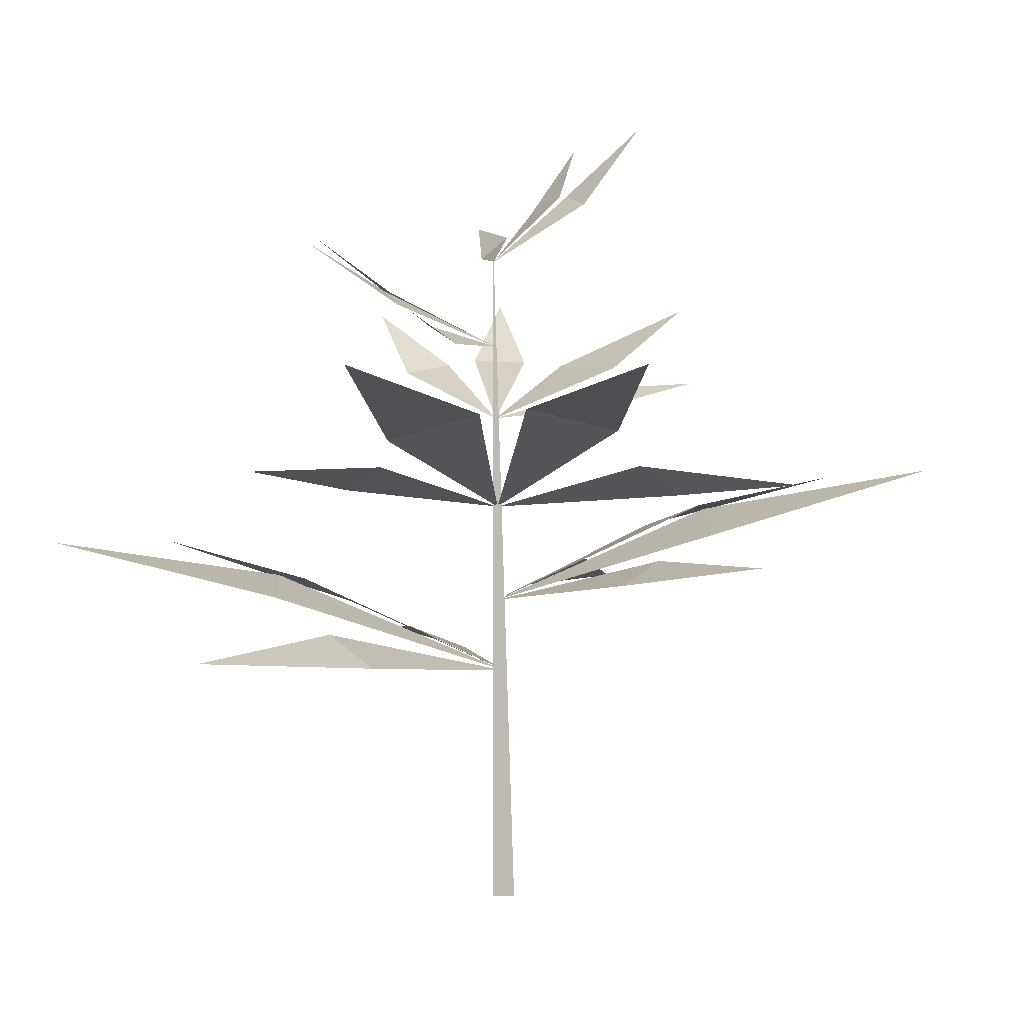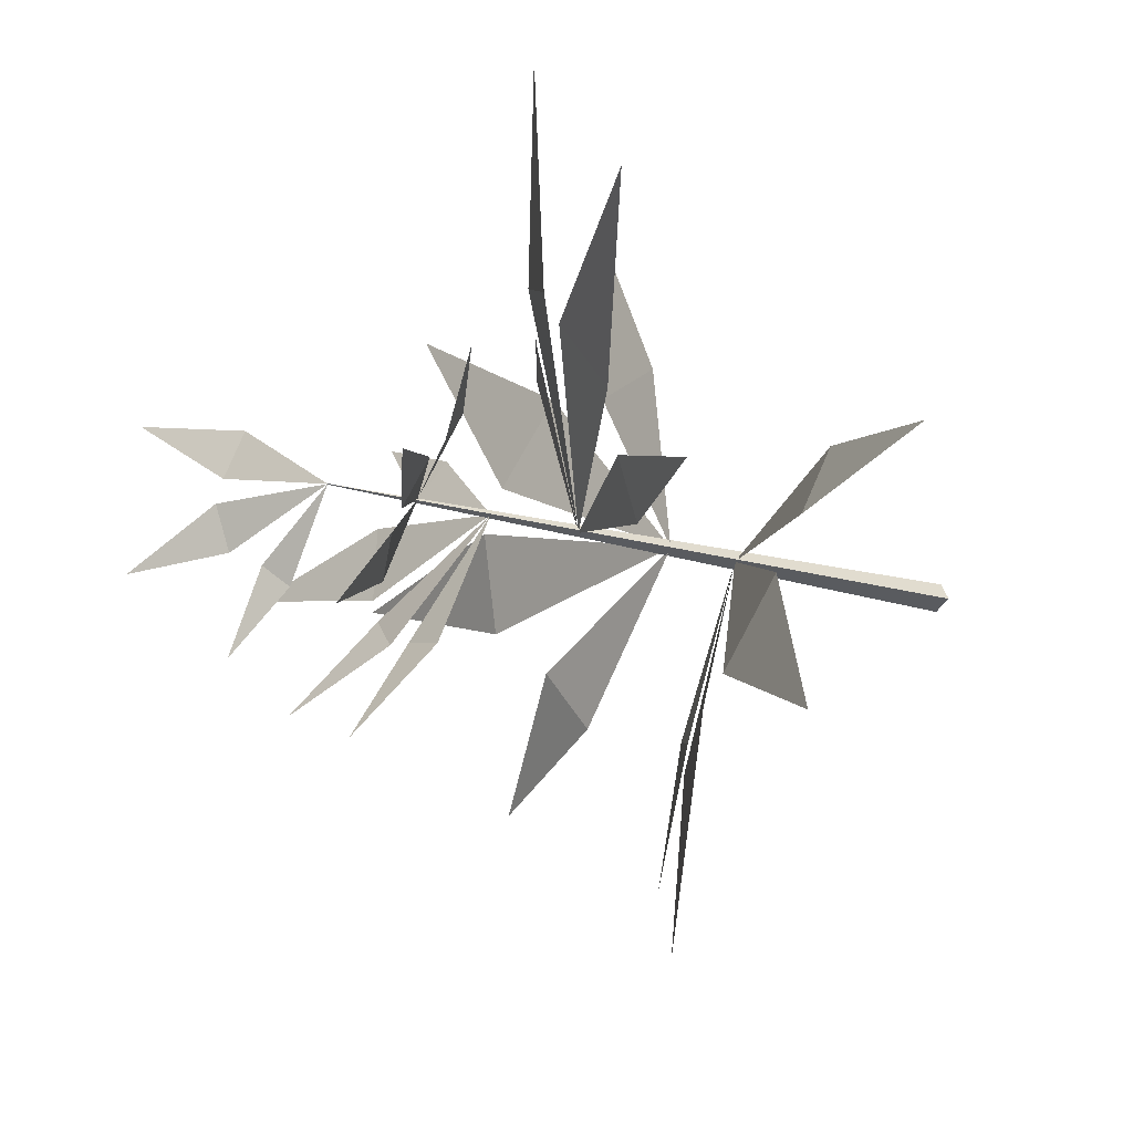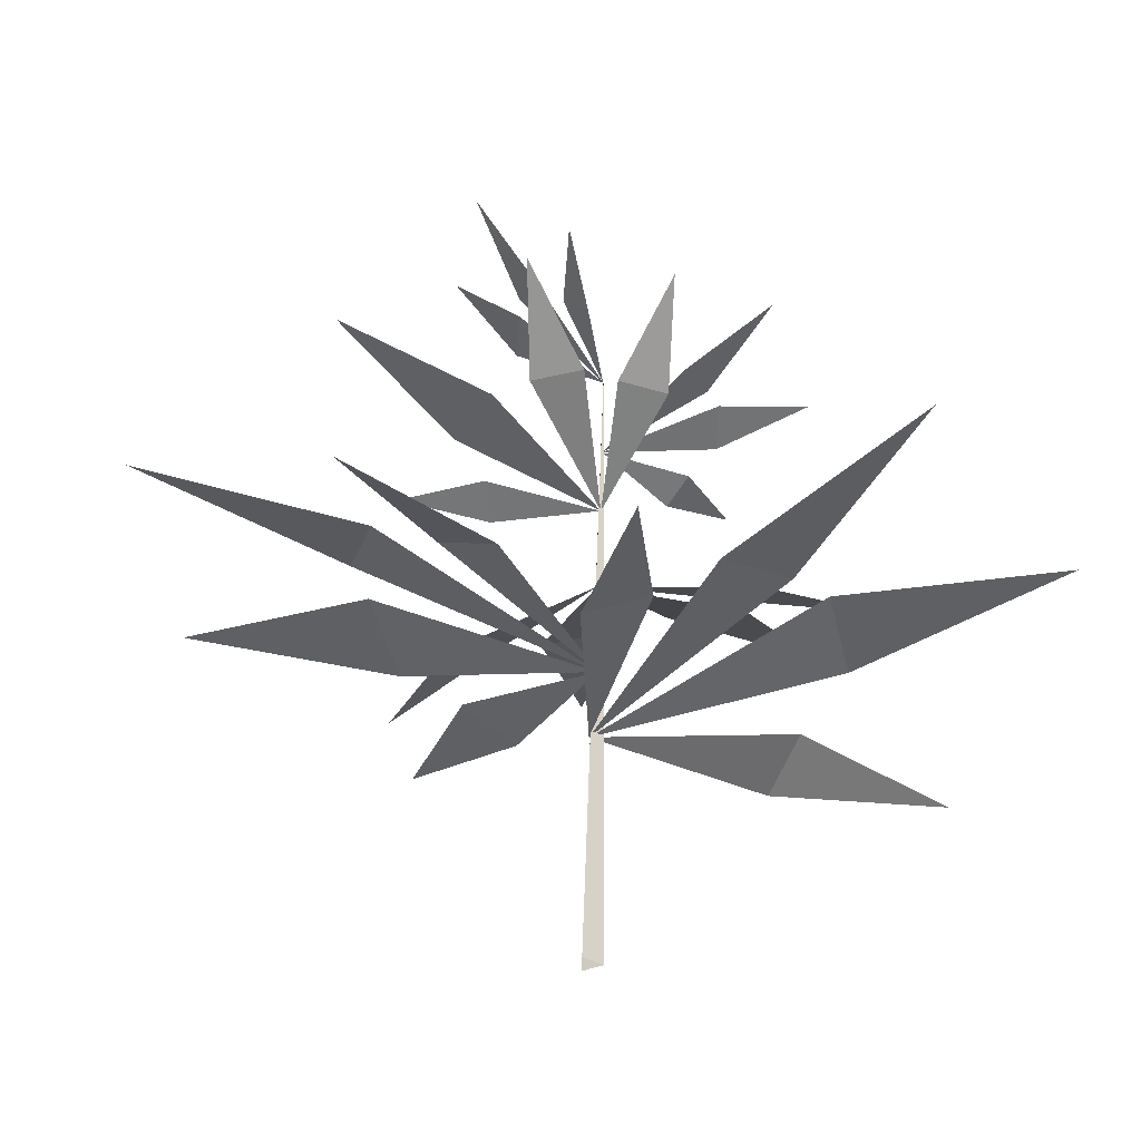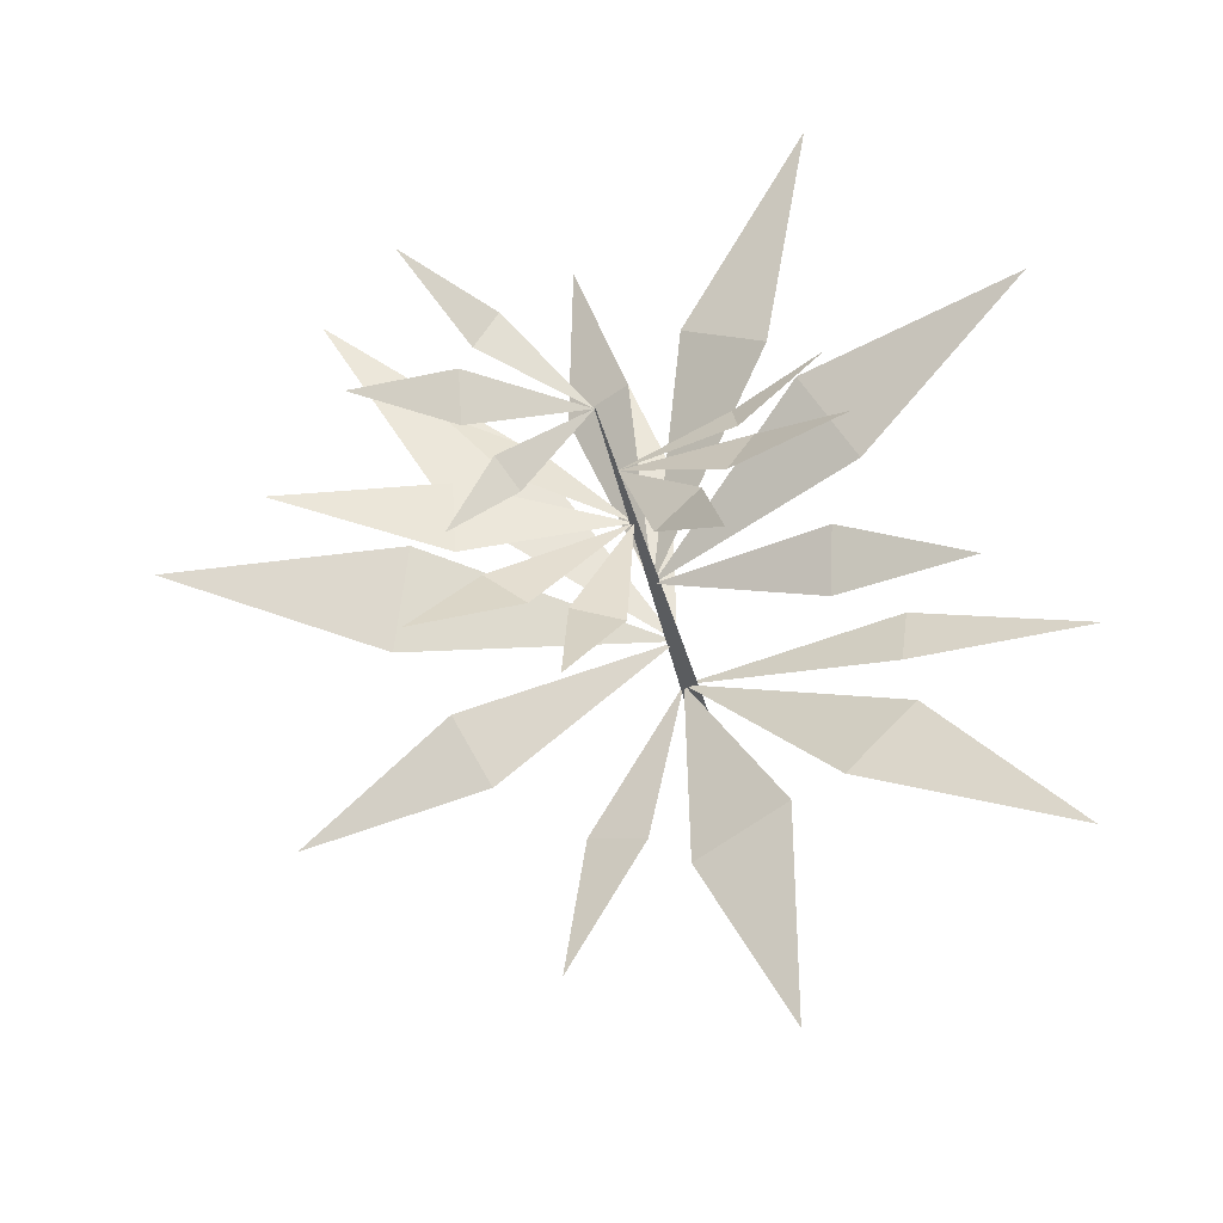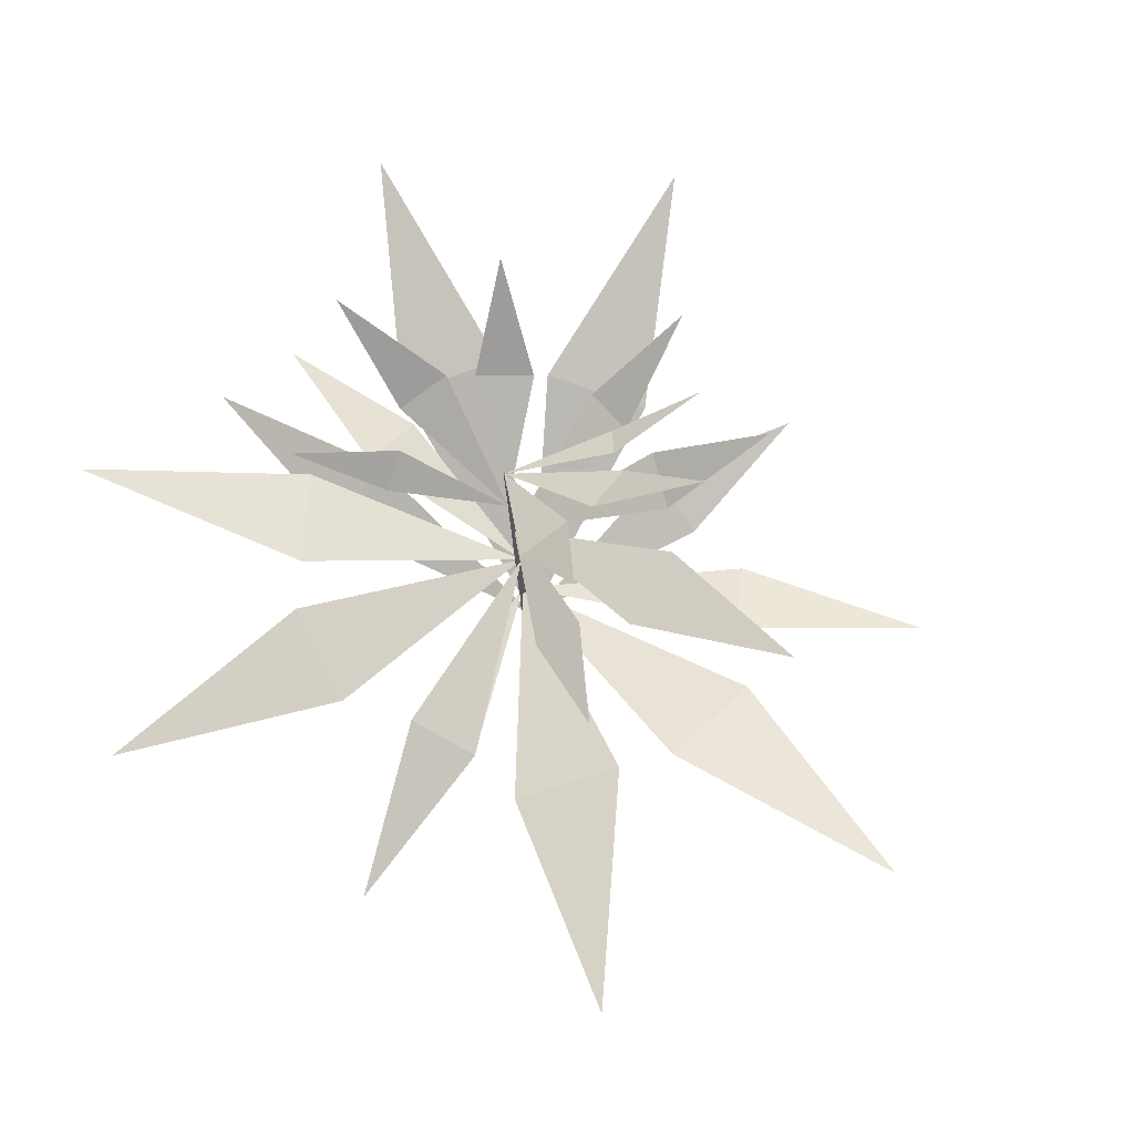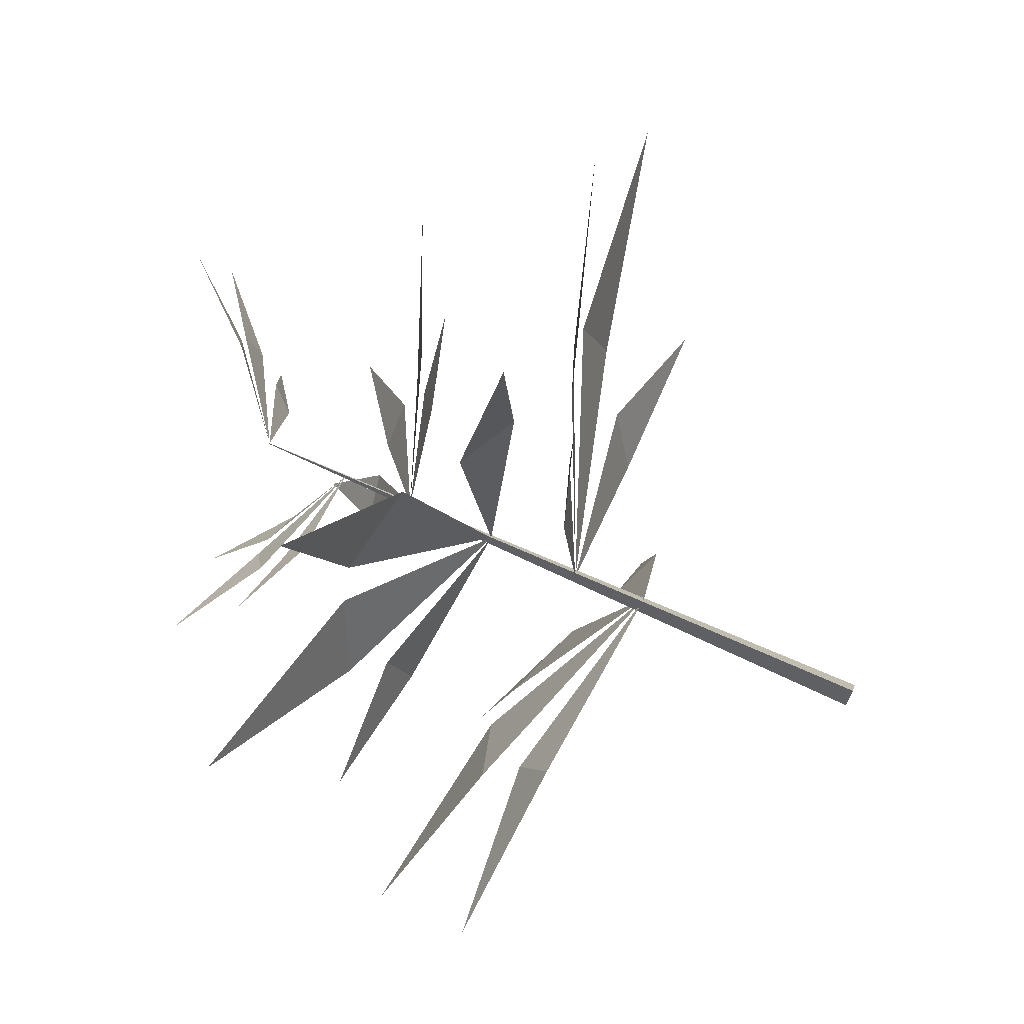
<metadata>
{"format":"obj","ext":"obj","renderer":"f3d","projection":"perspective","resolution":1024,"background":"white","views":[{"elev":-0.5,"azim":-42.8,"up":"+Y"},{"elev":-19.8,"azim":-114.2,"up":"+Z"},{"elev":-34.1,"azim":154.1,"up":"+Y"},{"elev":-33.2,"azim":-166.3,"up":"+Z"},{"elev":73.4,"azim":34.8,"up":"+Y"},{"elev":75.7,"azim":-64.3,"up":"+Z"}]}
</metadata>
<code>
g Plant_i_OneS_05
v -0.000826 0.07221 0.000271
v -0.1165 0.1134 -0.08322
v -0.07068 0.09632 -0.02942
v -0.05089 0.103 -0.05345
v -0.03844 0.1137 -0.1314
v -0.03594 0.1015 -0.05869
v -0.006674 0.09308 -0.06955
v 0.03139 0.08306 -0.09414
v 0.007039 0.08492 -0.05581
v 0.0262 0.07744 -0.04933
v -0.1215 0.07837 -0.000832
v -0.06645 0.07562 0.01266
v -0.06576 0.08523 -0.008975
v -0.004004 0.09513 0.000271
v 0.1375 0.1363 0.01833
v 0.07154 0.1192 -0.007028
v 0.06564 0.1259 0.02354
v 0.09197 0.1366 0.09799
v 0.05502 0.1244 0.03528
v 0.03449 0.116 0.05881
v 0.01281 0.106 0.0986
v 0.01588 0.1078 0.05329
v -0.004045 0.1004 0.05676
v 0.1025 0.1013 -0.05641
v 0.04772 0.09854 -0.04197
v 0.05746 0.1081 -0.02264
v -0.006591 0.1763 0.001907
v -0.07277 0.2063 -0.01214
v -0.04489 0.1878 -0.001282
v -0.03872 0.1933 -0.01499
v -0.0416 0.2123 -0.04571
v -0.03218 0.1935 -0.01961
v -0.01936 0.191 -0.02934
v -0.06327 0.1833 0.02558
v -0.03671 0.1749 0.01688
v -0.03951 0.1811 0.007082
v -0.007086 0.2036 0.001907
v 0.04456 0.2459 -0.01435
v 0.022 0.2224 -0.01176
v 0.02178 0.2271 0.002367
v 0.03302 0.2471 0.02697
v 0.01857 0.2261 0.009005
v 0.01318 0.2219 0.02247
v 0.02596 0.2204 -0.04194
v 0.01061 0.2077 -0.02354
v 0.01565 0.2146 -0.01651
v -0.003939 -0.000129 -0.00214
v 0.003656 -0.000129 -0.004035
v -3.2e-05 -0.000129 0.003804
v -0.007409 0.2037 0.001878
v -0.007138 0.2037 0.00172
v -0.007203 0.2036 0.001946
v -0.005547 0.1534 0.001037
v 0.04397 0.1957 -0.05086
v 0.0174 0.1747 -0.03444
v 0.0299 0.1741 -0.0234
v 0.08414 0.1932 -0.002757
v 0.03789 0.1728 -0.01406
v 0.03966 0.1712 0.009388
v 0.04598 0.165 0.03784
v 0.02685 0.1636 0.01521
v 0.01984 0.1572 0.02616
v 0.004192 0.1911 -0.06747
v -0.007341 0.1698 -0.04049
v 0.007186 0.1728 -0.03631
v -0.004004 0.1251 0.000271
v -0.05713 0.1628 0.1197
v -0.0175 0.1472 0.06847
v -0.04277 0.1533 0.05523
v -0.115 0.1631 0.05872
v -0.05027 0.1519 0.04282
v -0.0655 0.1442 0.01862
v -0.09469 0.135 -0.01089
v -0.05575 0.1367 0.003749
v -0.05355 0.1299 -0.01465
v 0.01766 0.1307 0.1086
v 0.01942 0.1282 0.05678
v -0.000101 0.137 0.06022
f 3 1 4
f 3 4 2
f 6 1 7
f 6 7 5
f 9 10 8
f 9 1 10
f 12 1 13
f 12 13 11
f 16 14 17
f 16 17 15
f 19 14 20
f 19 20 18
f 22 23 21
f 22 14 23
f 25 14 26
f 25 26 24
f 29 27 30
f 29 30 28
f 32 27 33
f 32 33 31
f 35 27 36
f 35 36 34
f 39 37 40
f 39 40 38
f 42 37 43
f 42 43 41
f 45 37 46
f 45 46 44
f 47 49 52 50
f 48 47 50 51
f 49 48 51 52
f 55 53 56
f 55 56 54
f 58 53 59
f 58 59 57
f 61 62 60
f 61 53 62
f 64 53 65
f 64 65 63
f 68 66 69
f 68 69 67
f 71 66 72
f 71 72 70
f 74 75 73
f 74 66 75
f 77 66 78
f 77 78 76

</code>
